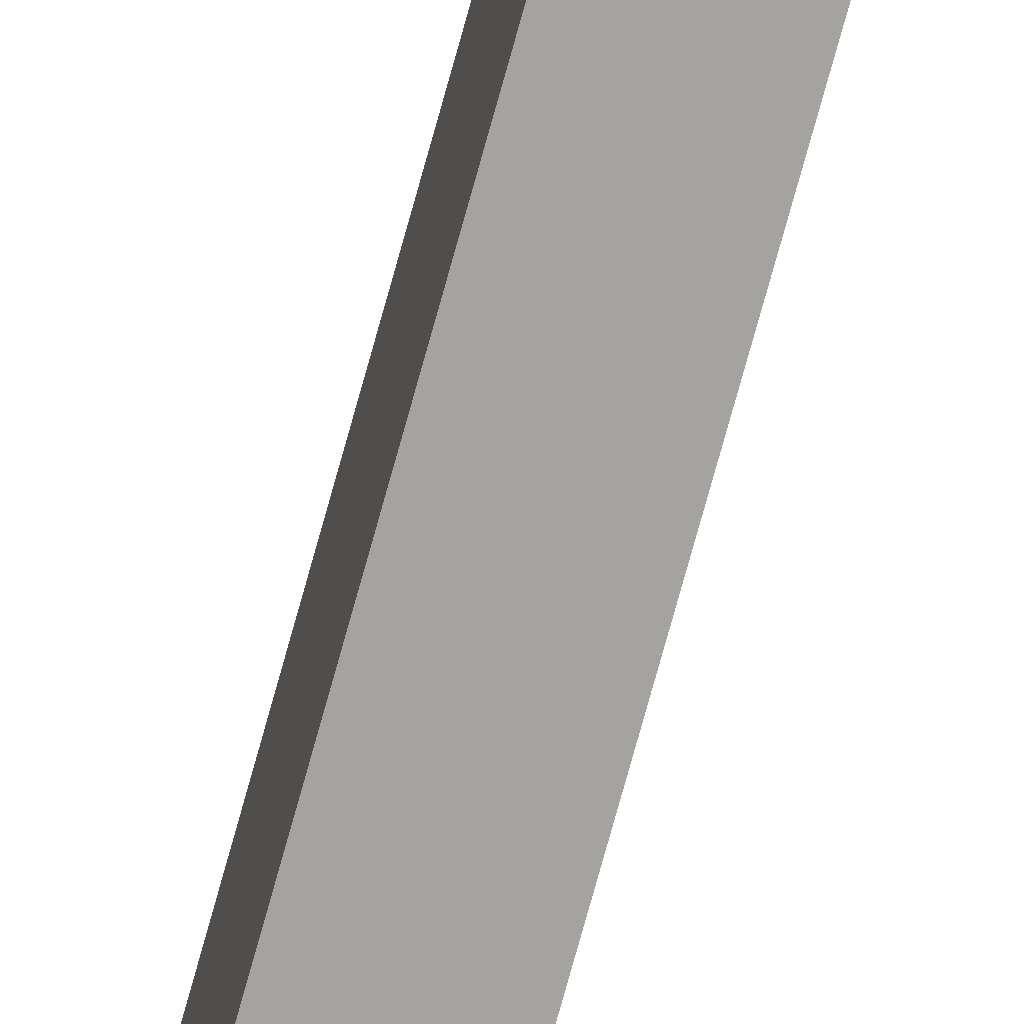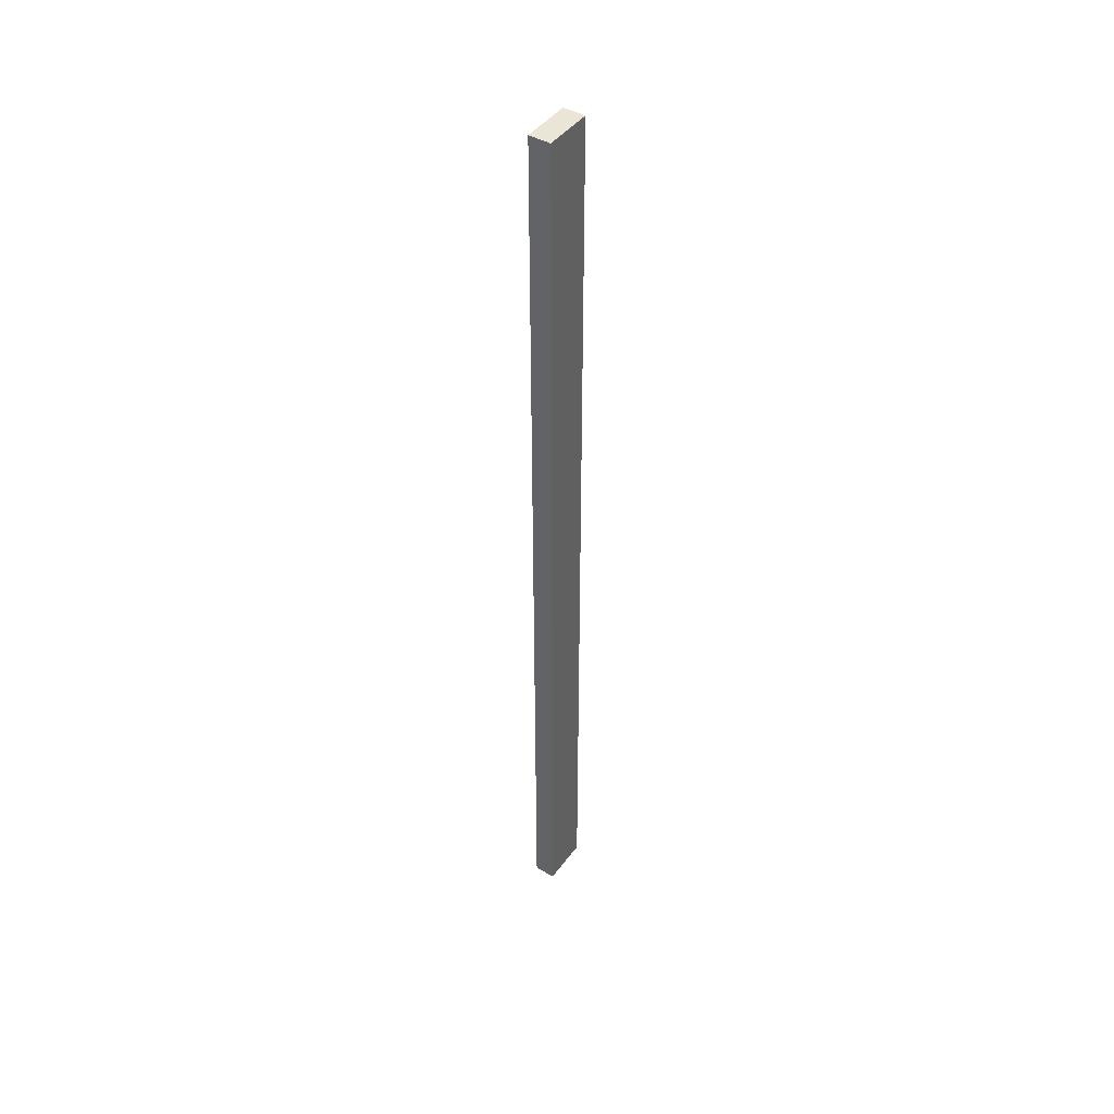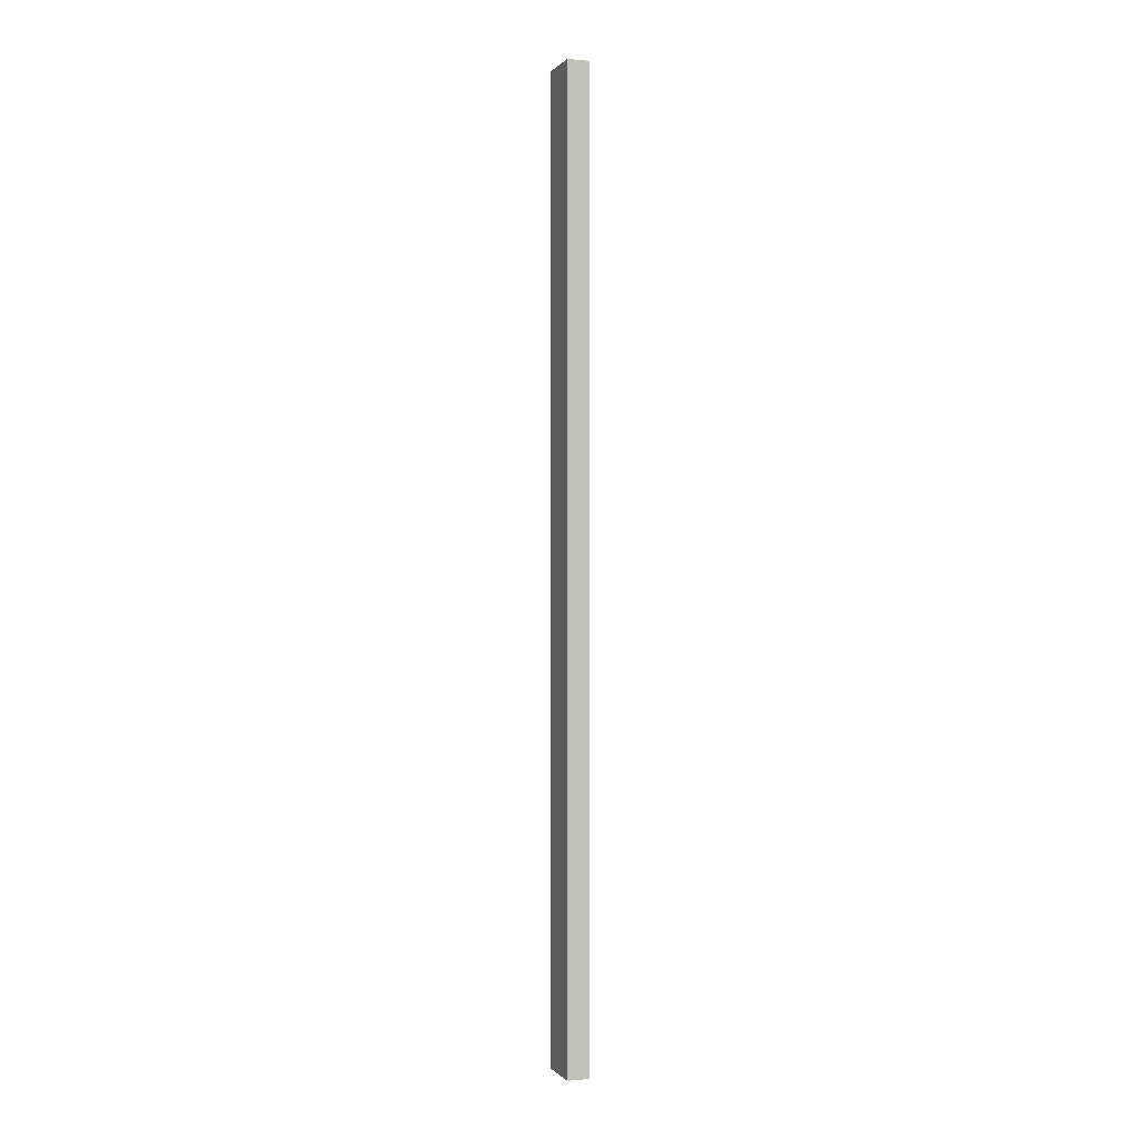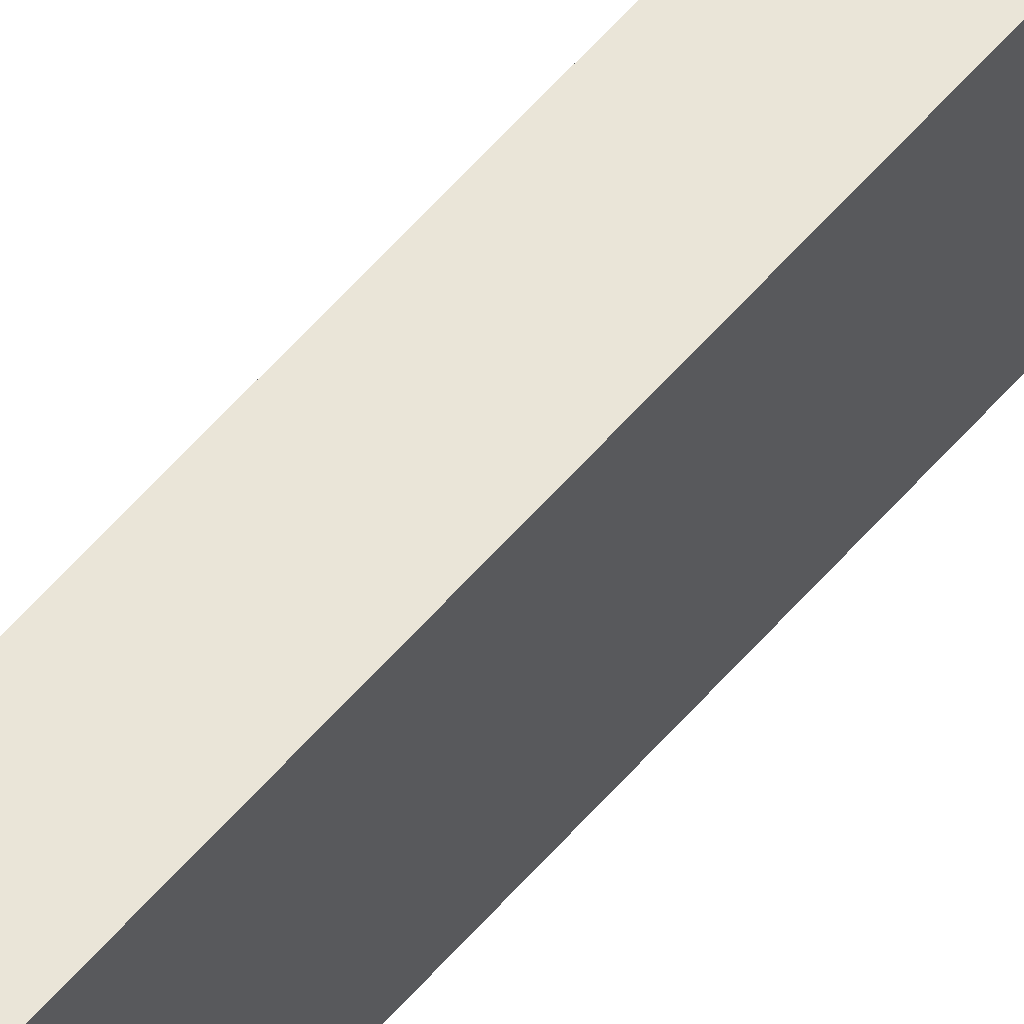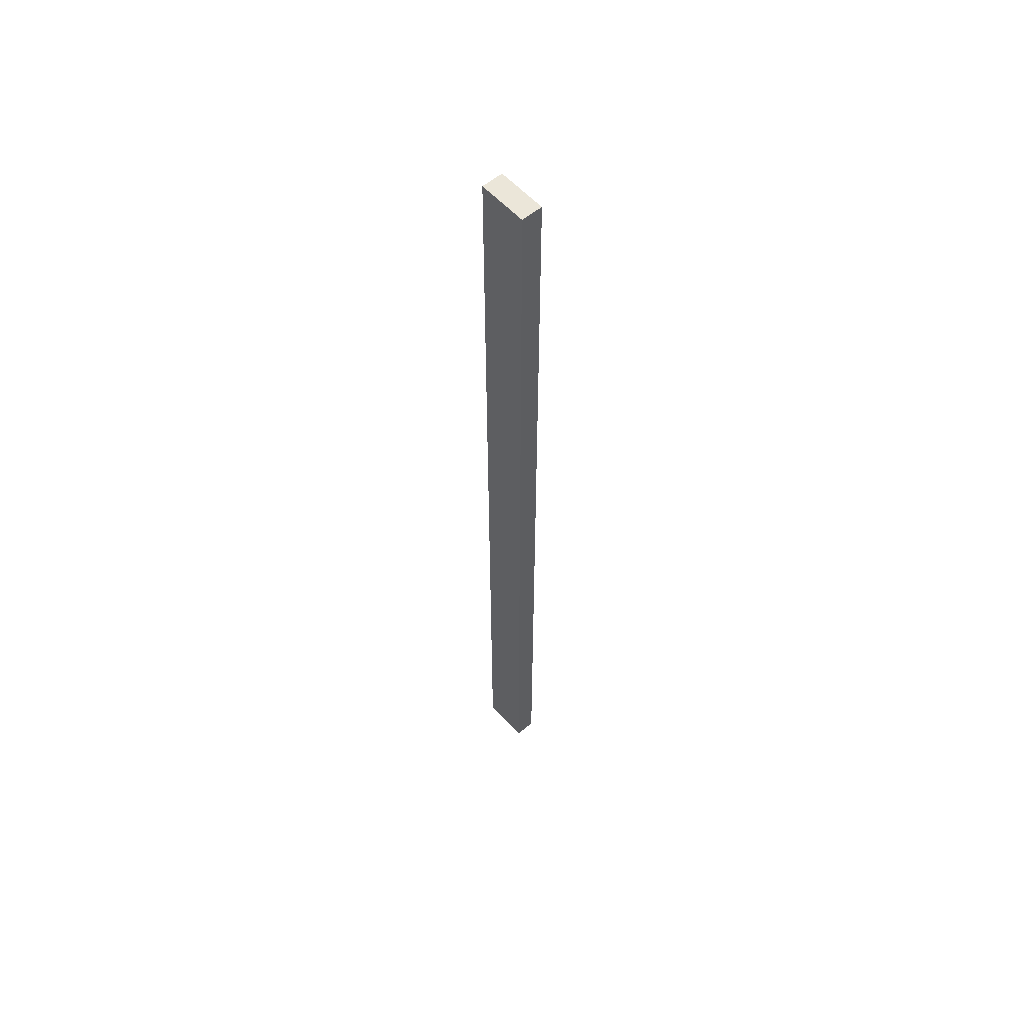
<metadata>
{"format":"obj","ext":"obj","renderer":"f3d","projection":"perspective","resolution":1024,"background":"white","views":[{"elev":-73.0,"azim":-15.3,"up":"+Y"},{"elev":44.0,"azim":33.7,"up":"+Z"},{"elev":-0.2,"azim":160.6,"up":"+Z"},{"elev":59.2,"azim":-139.5,"up":"+Y"},{"elev":56.9,"azim":138.7,"up":"+Z"}]}
</metadata>
<code>
v -43.81 0 -27.94
v -45.08 0 -27.94
v -45.08 2.921 -27.94
v -43.81 2.921 -27.94
v -43.81 0 27.94
v -43.81 0 -27.94
v -43.81 2.921 -27.94
v -43.81 2.921 27.94
v -45.08 0 27.94
v -43.81 0 27.94
v -43.81 2.921 27.94
v -45.08 2.921 27.94
v -45.08 0 -27.94
v -45.08 0 27.94
v -45.08 2.921 27.94
v -45.08 2.921 -27.94
v -45.08 2.921 -27.94
v -45.08 2.921 27.94
v -43.81 2.921 27.94
v -43.81 2.921 -27.94
v -45.08 0 27.94
v -45.08 0 -27.94
v -43.81 0 -27.94
v -43.81 0 27.94
g 8d5c57a6-e2b0-11ea-8e09-54bf646e7e1f
f 1 2 4
f 4 2 3
g 8d5d9034-e2b0-11ea-a39c-54bf646e7e1f
f 5 6 8
f 8 6 7
g 8d5ea19e-e2b0-11ea-853b-54bf646e7e1f
f 9 10 12
f 12 10 11
g 8d5fb324-e2b0-11ea-b8cd-54bf646e7e1f
f 13 14 16
f 16 14 15
g 8d609d9e-e2b0-11ea-8955-54bf646e7e1f
f 17 18 20
f 20 18 19
g 8d6160f4-e2b0-11ea-8410-54bf646e7e1f
f 22 23 21
f 21 23 24

</code>
